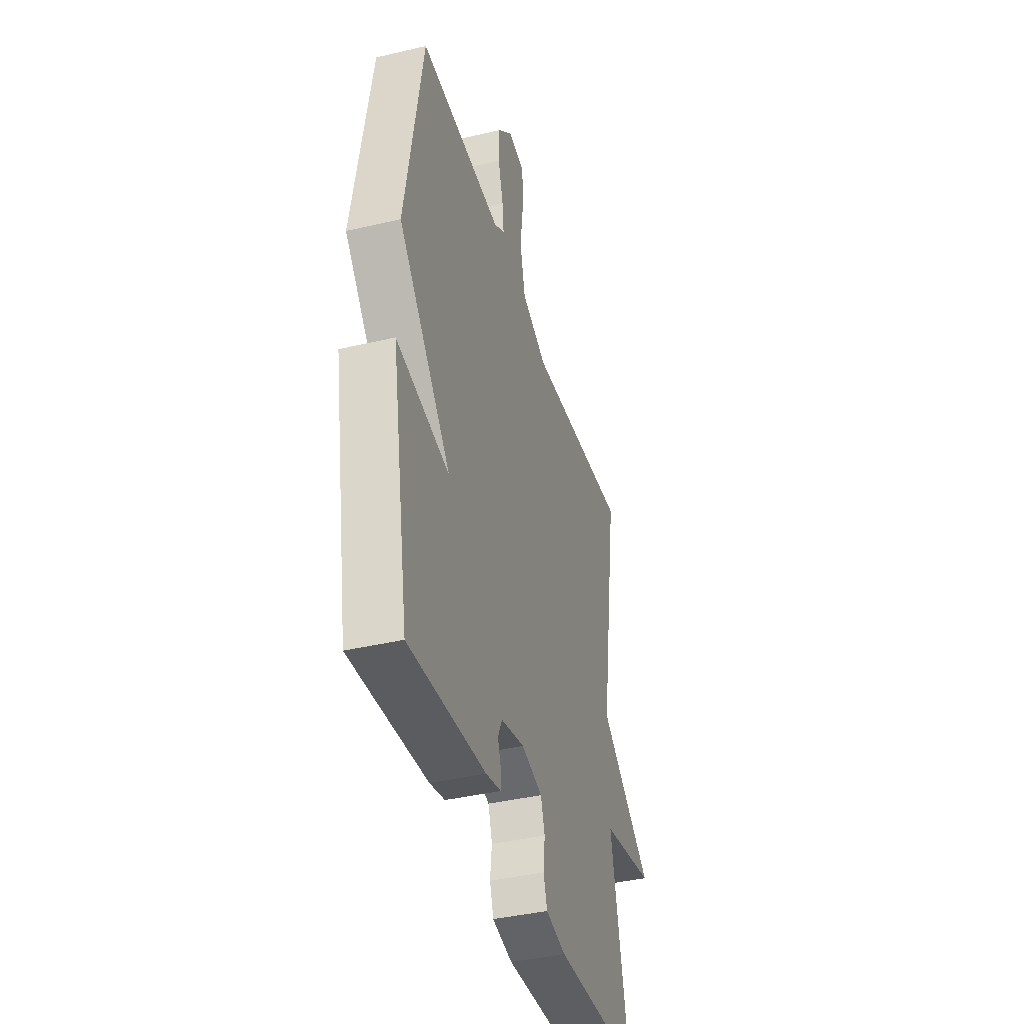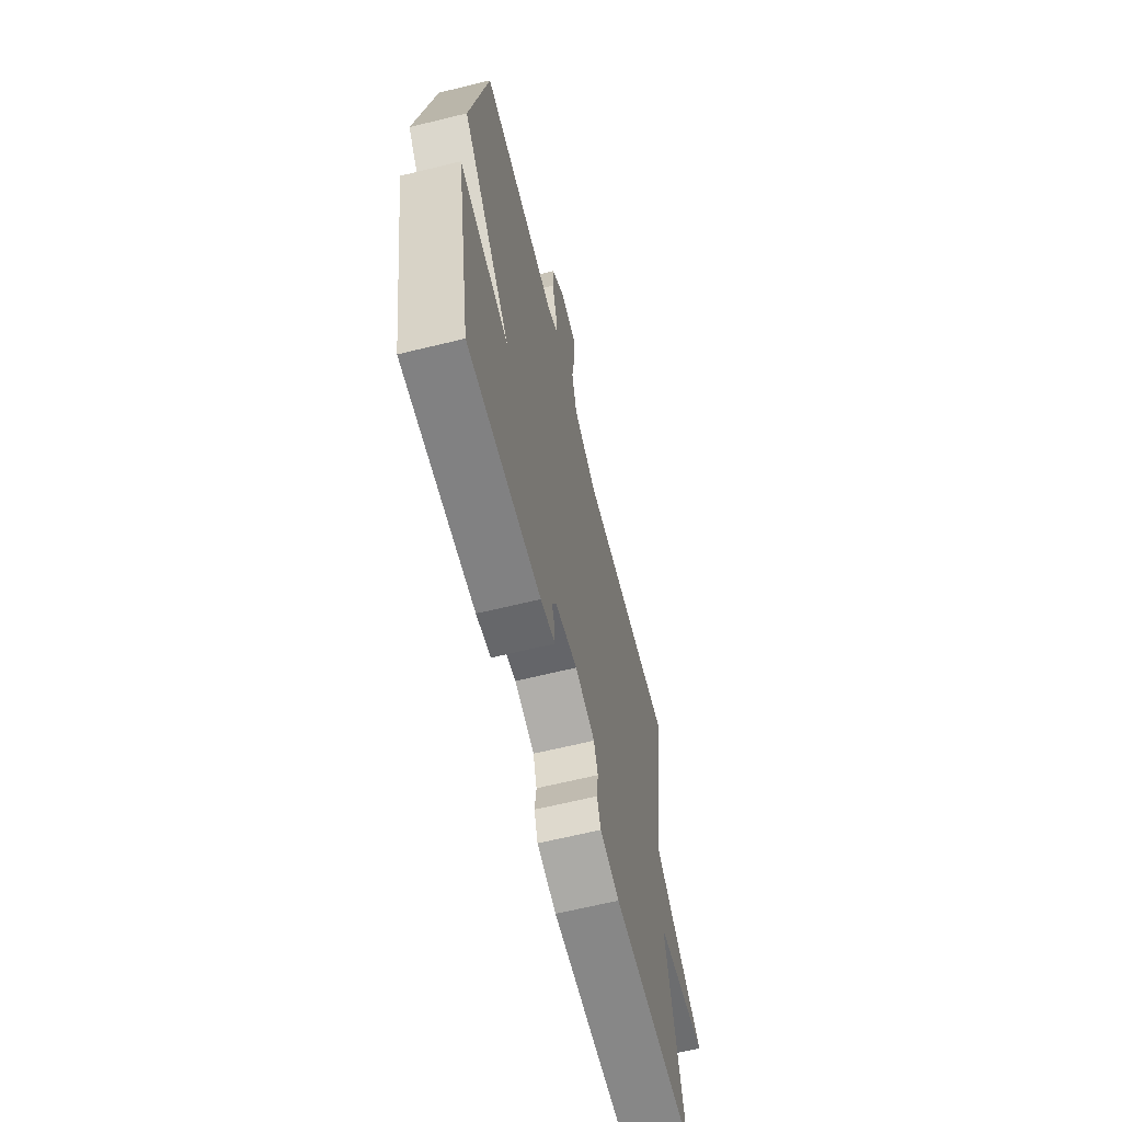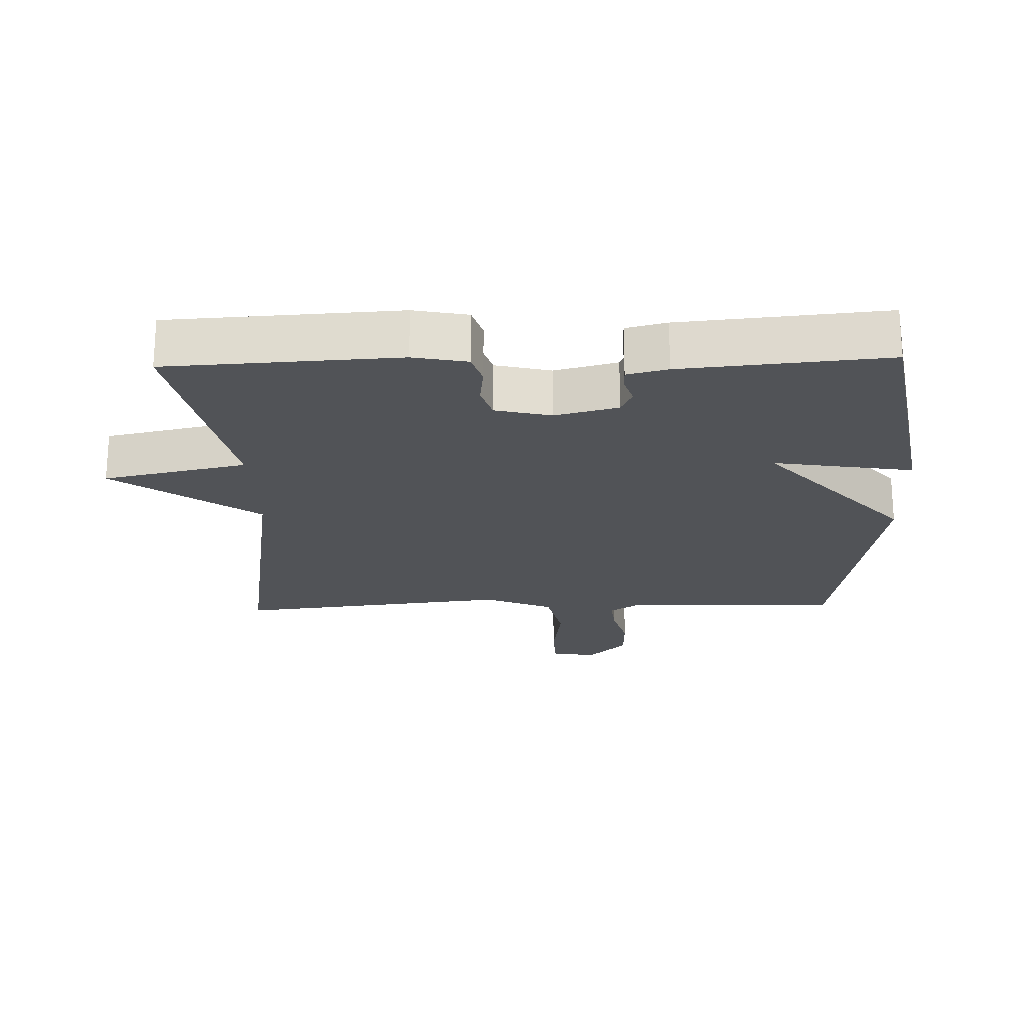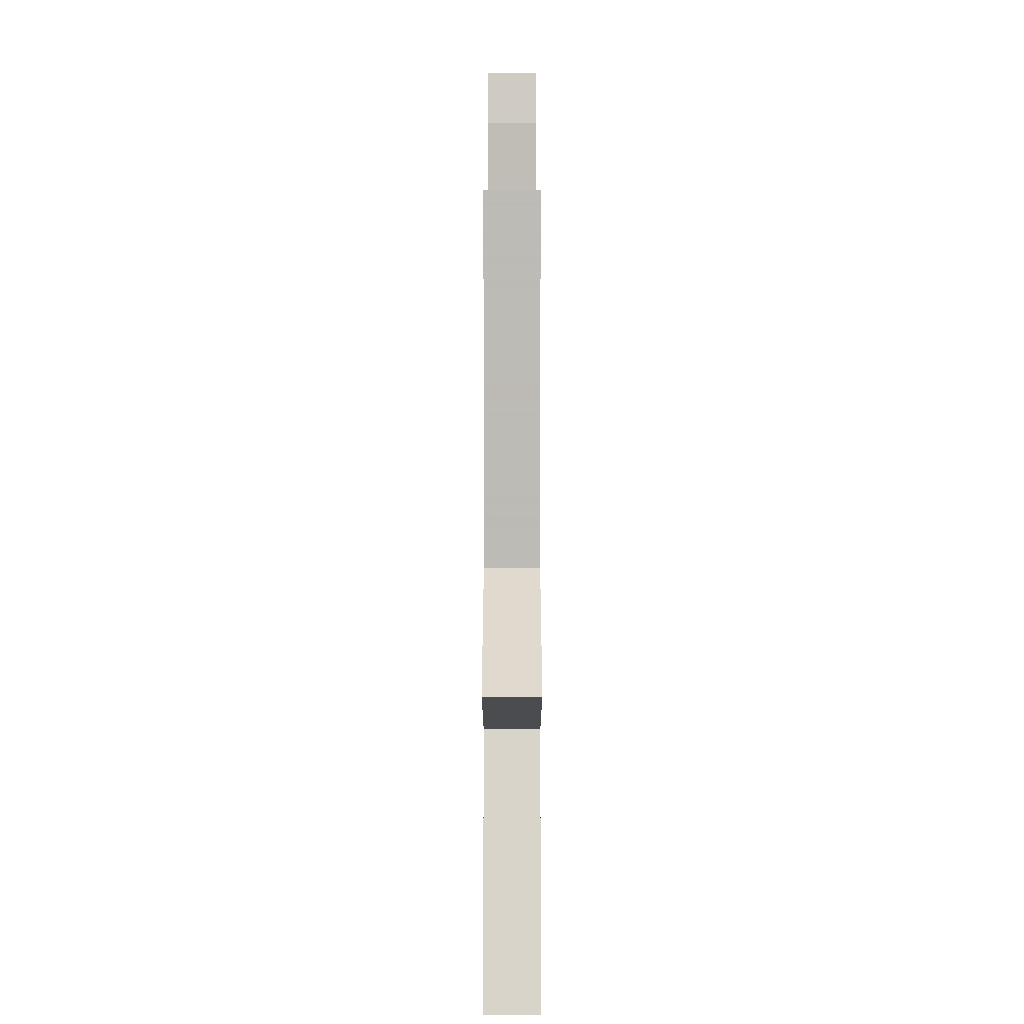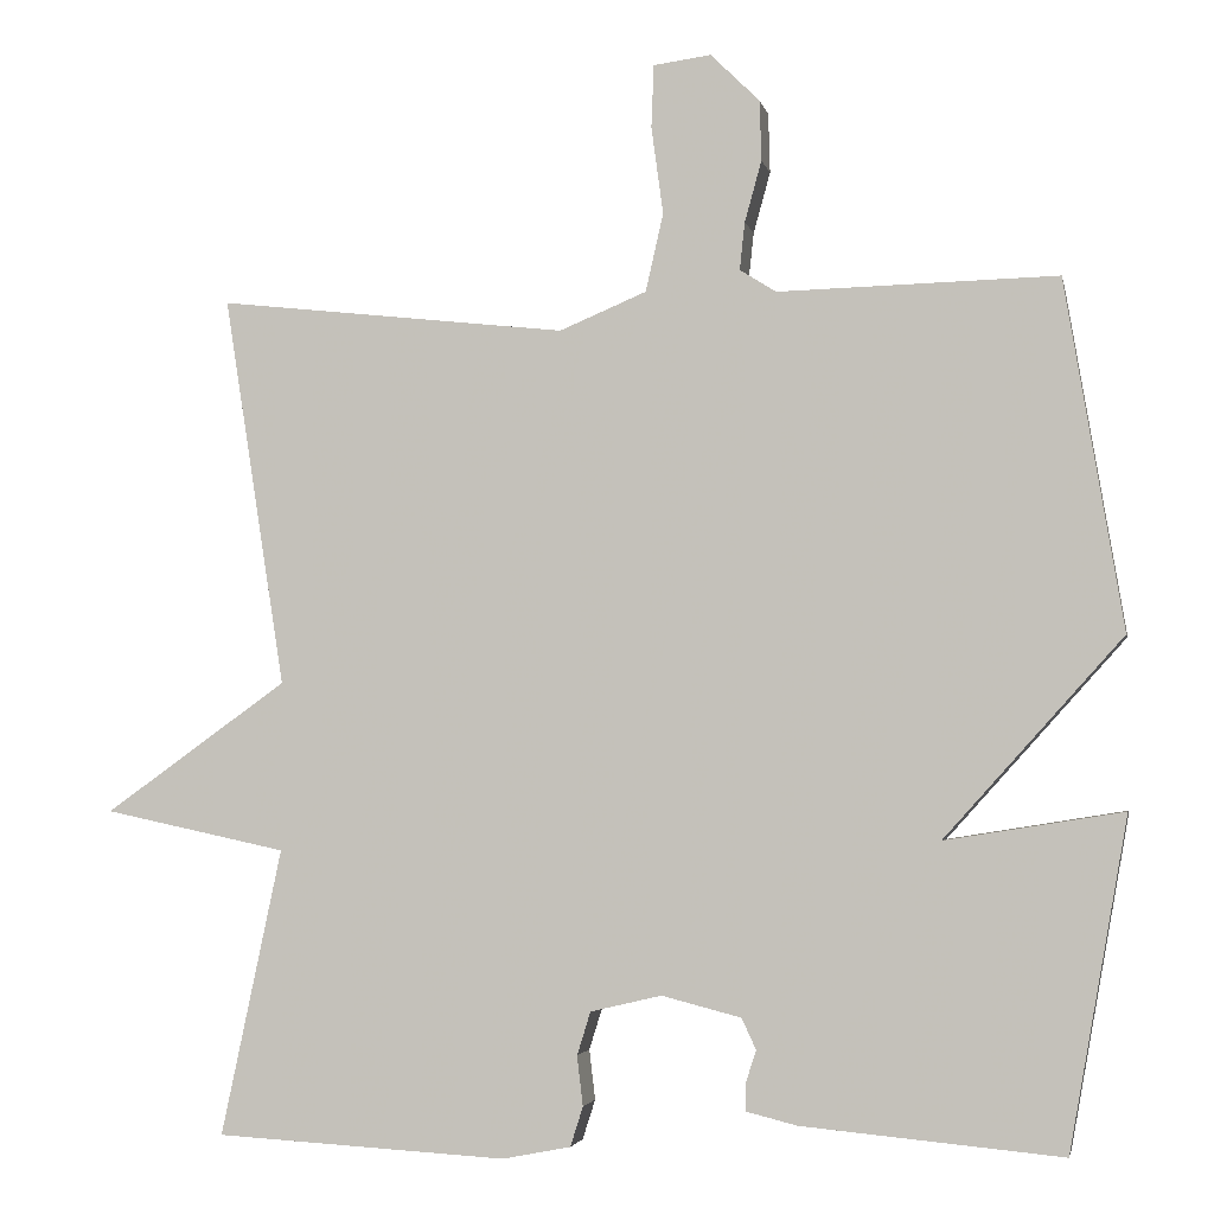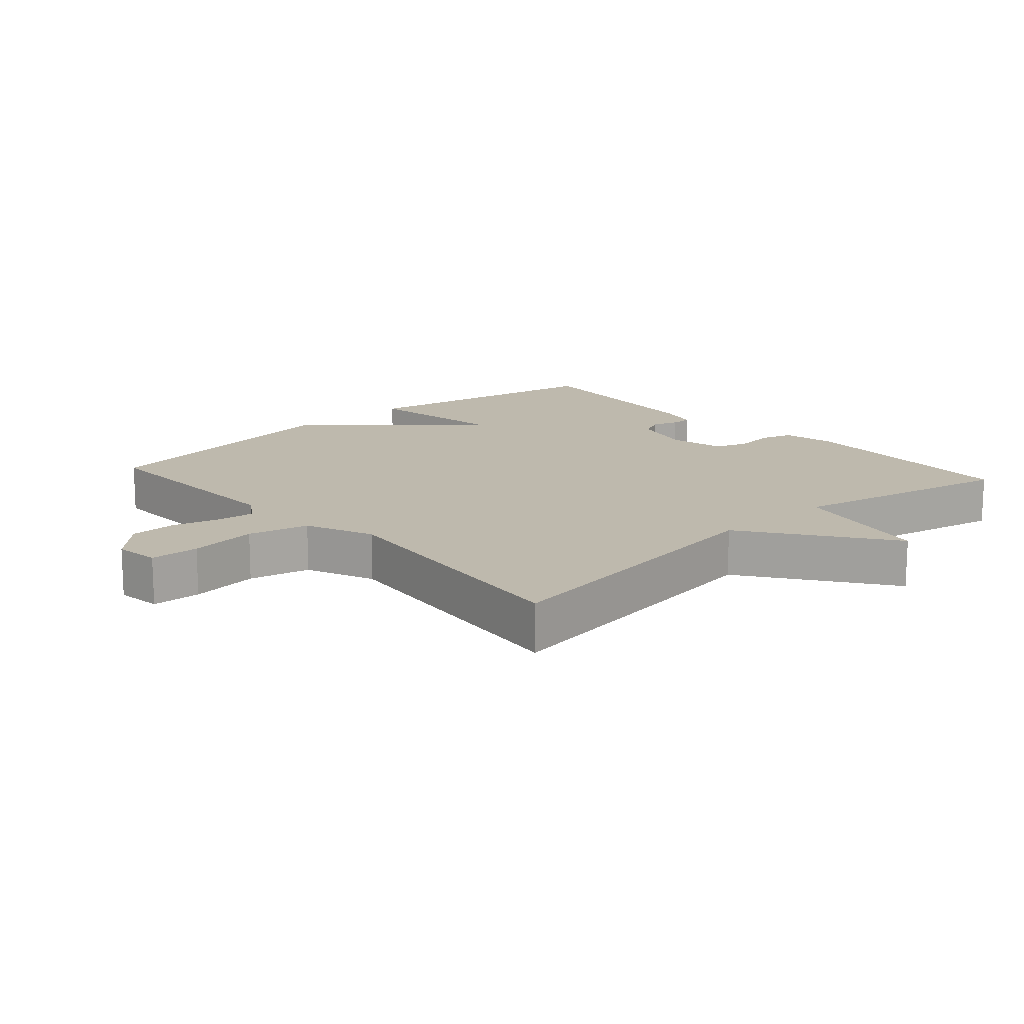
<metadata>
{"format":"obj","ext":"obj","renderer":"f3d","projection":"perspective","resolution":1024,"background":"white","views":[{"elev":-40.4,"azim":-73.9,"up":"+Z"},{"elev":-65.3,"azim":-76.2,"up":"+Z"},{"elev":-21.7,"azim":-178.3,"up":"+Y"},{"elev":-2.8,"azim":90.0,"up":"+Z"},{"elev":-3.0,"azim":-168.5,"up":"+Z"},{"elev":15.3,"azim":48.2,"up":"+Y"}]}
</metadata>
<code>
v -0.5 0.07 0.5
v -0.171 0.07 0.492
v -0.128 0.07 0.519
v -0.134 0.07 0.575
v -0.154 0.07 0.647
v -0.152 0.07 0.718
v -0.094 0.07 0.775
v -0.026 0.07 0.766
v -0.023 0.07 0.692
v -0.037 0.07 0.589
v -0.016 0.07 0.497
v 0.087 0.07 0.454
v 0.5 0.07 0.5
v 0.428 0.07 0.039
v 0.644 0.07 -0.115
v 0.428 0.07 -0.161
v 0.5 0.07 -0.5
v 0.155 0.07 -0.519
v 0.074 0.07 -0.503
v 0.059 0.07 -0.456
v 0.066 0.07 -0.397
v 0.05 0.07 -0.346
v -0.034 0.07 -0.326
v -0.128 0.07 -0.35
v -0.145 0.07 -0.387
v -0.132 0.07 -0.426
v -0.132 0.07 -0.457
v -0.193 0.07 -0.472
v -0.5 0.07 -0.5
v -0.569 0.07 -0.111
v -0.359 0.07 -0.145
v -0.569 0.07 0.089
v -0.5 0 0.5
v -0.171 0 0.492
v -0.128 0 0.519
v -0.134 0 0.575
v -0.154 0 0.647
v -0.152 0 0.718
v -0.094 0 0.775
v -0.026 0 0.766
v -0.023 0 0.692
v -0.037 0 0.589
v -0.016 0 0.497
v 0.087 0 0.454
v 0.5 0 0.5
v 0.428 0 0.039
v 0.644 0 -0.115
v 0.428 0 -0.161
v 0.5 0 -0.5
v 0.155 0 -0.519
v 0.074 0 -0.503
v 0.059 0 -0.456
v 0.066 0 -0.397
v 0.05 0 -0.346
v -0.034 0 -0.326
v -0.128 0 -0.35
v -0.145 0 -0.387
v -0.132 0 -0.426
v -0.132 0 -0.457
v -0.193 0 -0.472
v -0.5 0 -0.5
v -0.569 0 -0.111
v -0.359 0 -0.145
v -0.569 0 0.089
f 31 32 1 2
f 29 30 31
f 28 29 31
f 27 28 31
f 26 27 31
f 25 26 31
f 31 2 3
f 25 31 3
f 24 25 3
f 23 24 3
f 22 23 3 4
f 21 22 4
f 19 20 21
f 18 19 21
f 17 18 21
f 16 17 21
f 16 21 4
f 14 15 16
f 14 16 4
f 12 13 14
f 11 12 14
f 11 14 4
f 5 6 7
f 4 5 7
f 11 4 7
f 10 11 7
f 7 8 9 10
f 34 33 64 63
f 63 62 61
f 63 61 60
f 63 60 59
f 63 59 58
f 63 58 57
f 35 34 63
f 35 63 57
f 35 57 56
f 35 56 55
f 36 35 55 54
f 36 54 53
f 53 52 51
f 53 51 50
f 53 50 49
f 53 49 48
f 36 53 48
f 48 47 46
f 36 48 46
f 46 45 44
f 46 44 43
f 36 46 43
f 39 38 37
f 39 37 36
f 39 36 43
f 39 43 42
f 42 41 40 39
f 1 33 34 2
f 2 34 35 3
f 3 35 36 4
f 4 36 37 5
f 5 37 38 6
f 6 38 39 7
f 7 39 40 8
f 8 40 41 9
f 9 41 42 10
f 10 42 43 11
f 11 43 44 12
f 12 44 45 13
f 13 45 46 14
f 14 46 47 15
f 15 47 48 16
f 16 48 49 17
f 17 49 50 18
f 18 50 51 19
f 19 51 52 20
f 20 52 53 21
f 21 53 54 22
f 22 54 55 23
f 23 55 56 24
f 24 56 57 25
f 25 57 58 26
f 26 58 59 27
f 27 59 60 28
f 28 60 61 29
f 29 61 62 30
f 30 62 63 31
f 31 63 64 32
f 32 64 33 1

</code>
